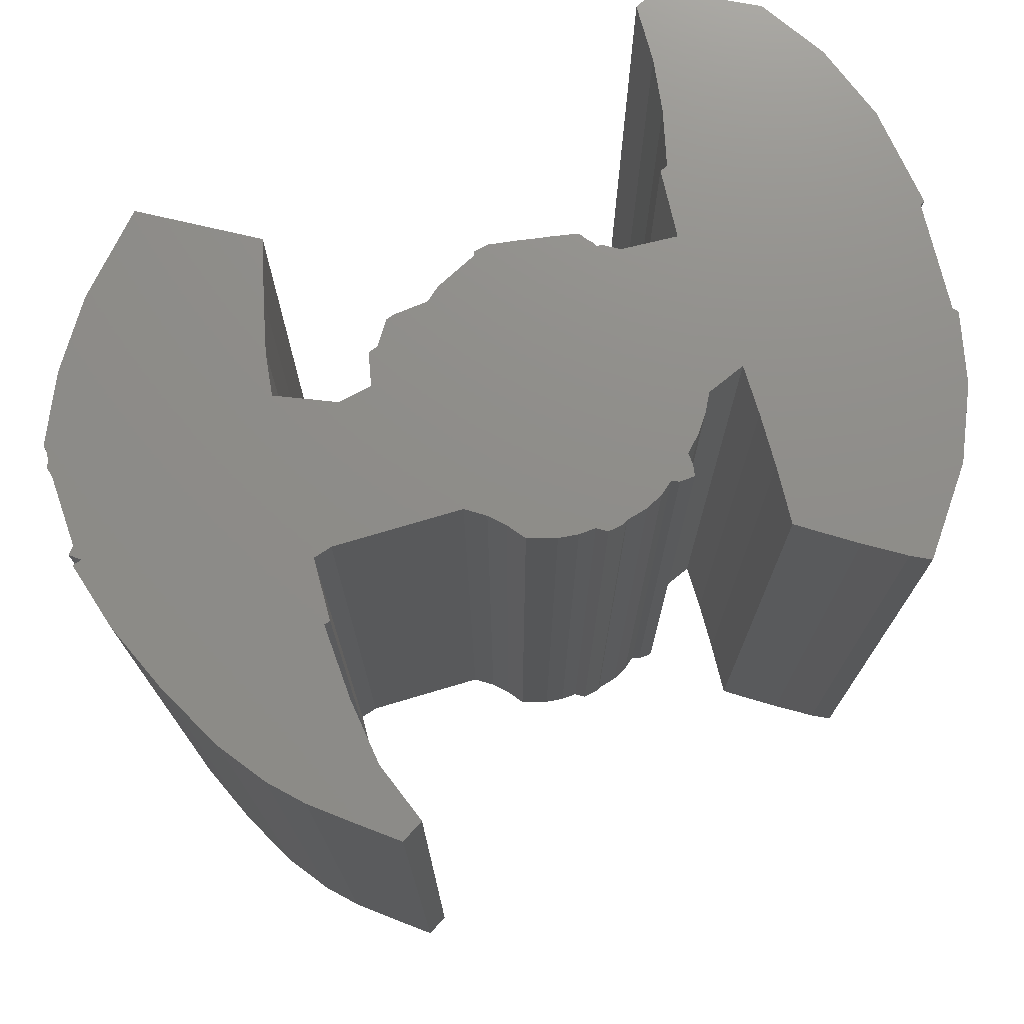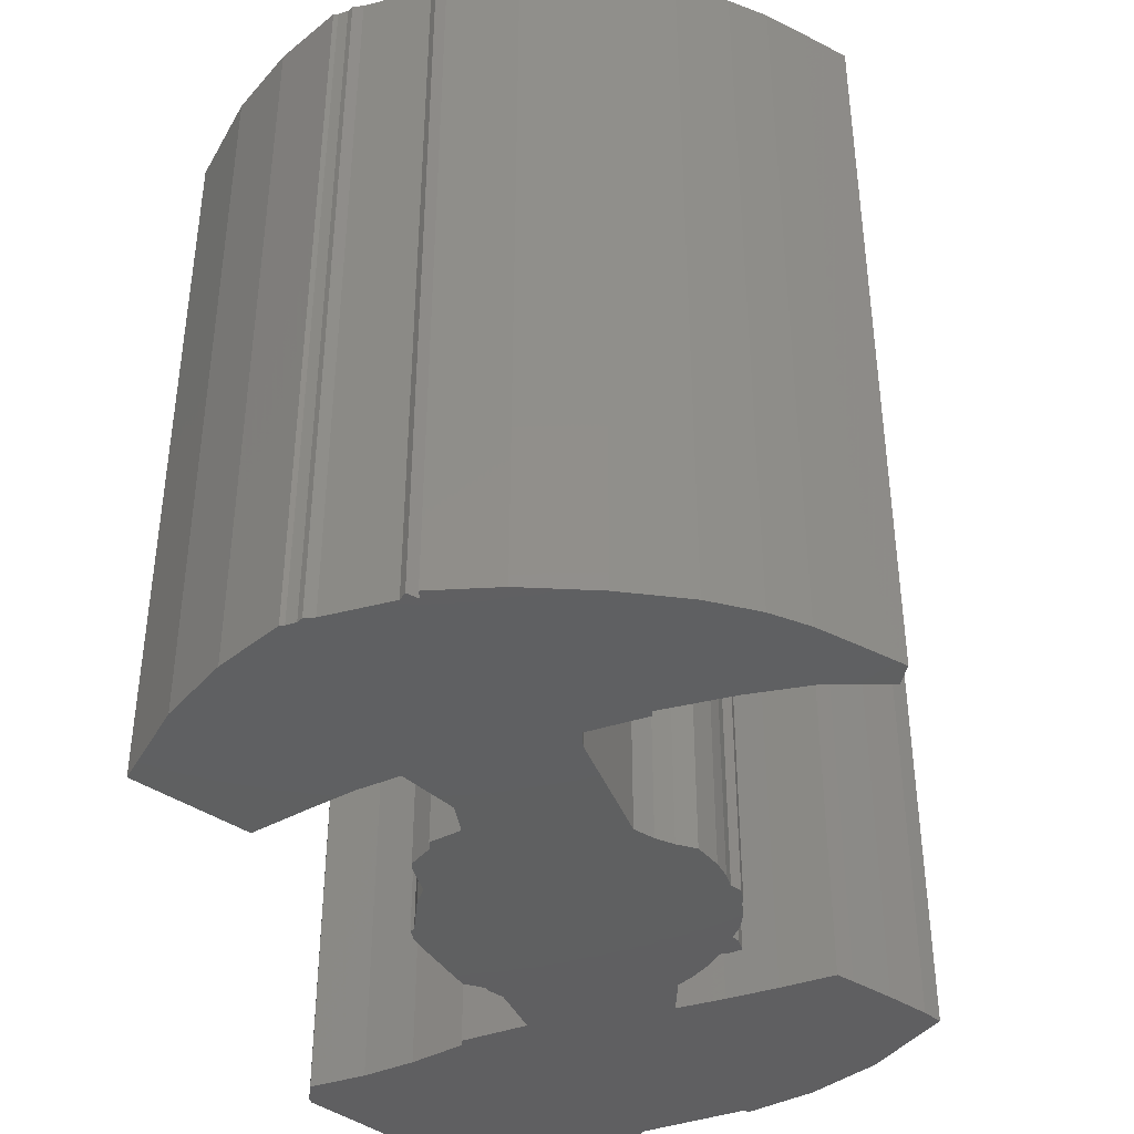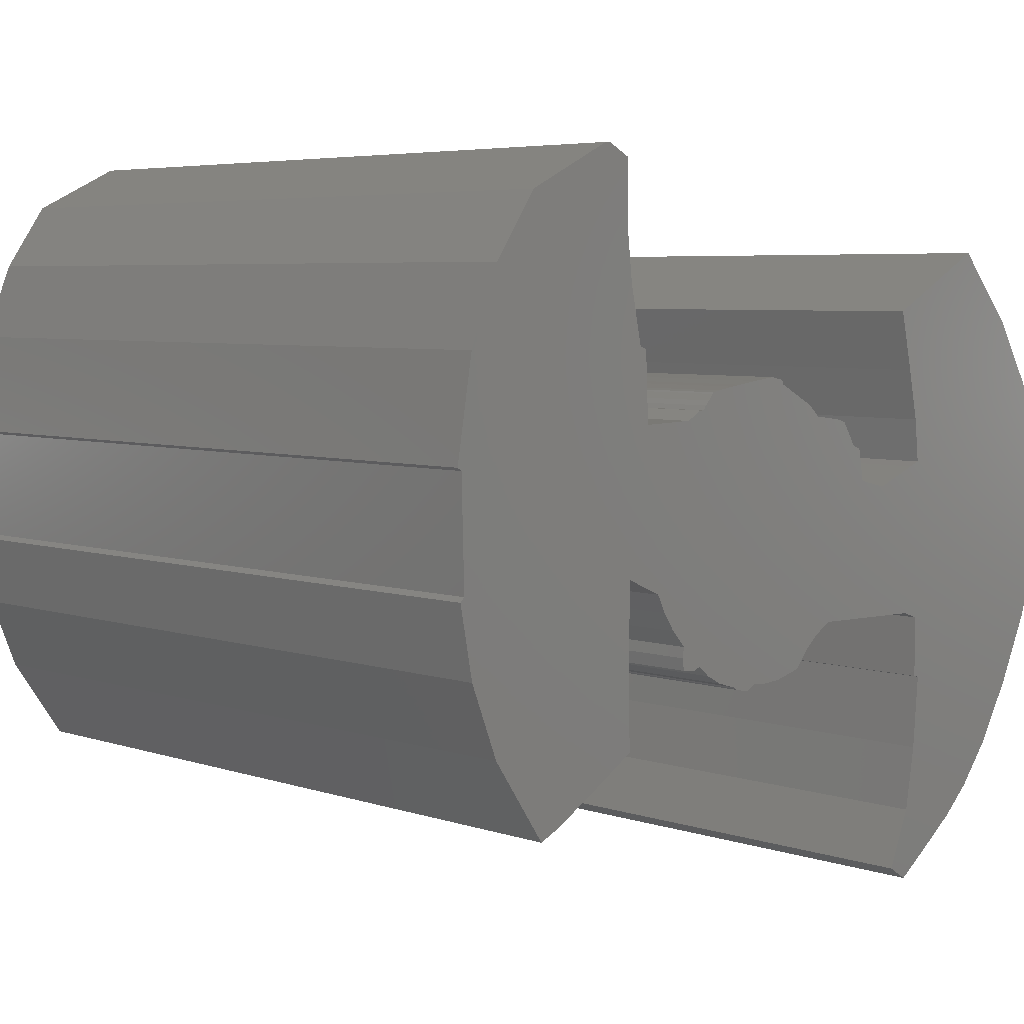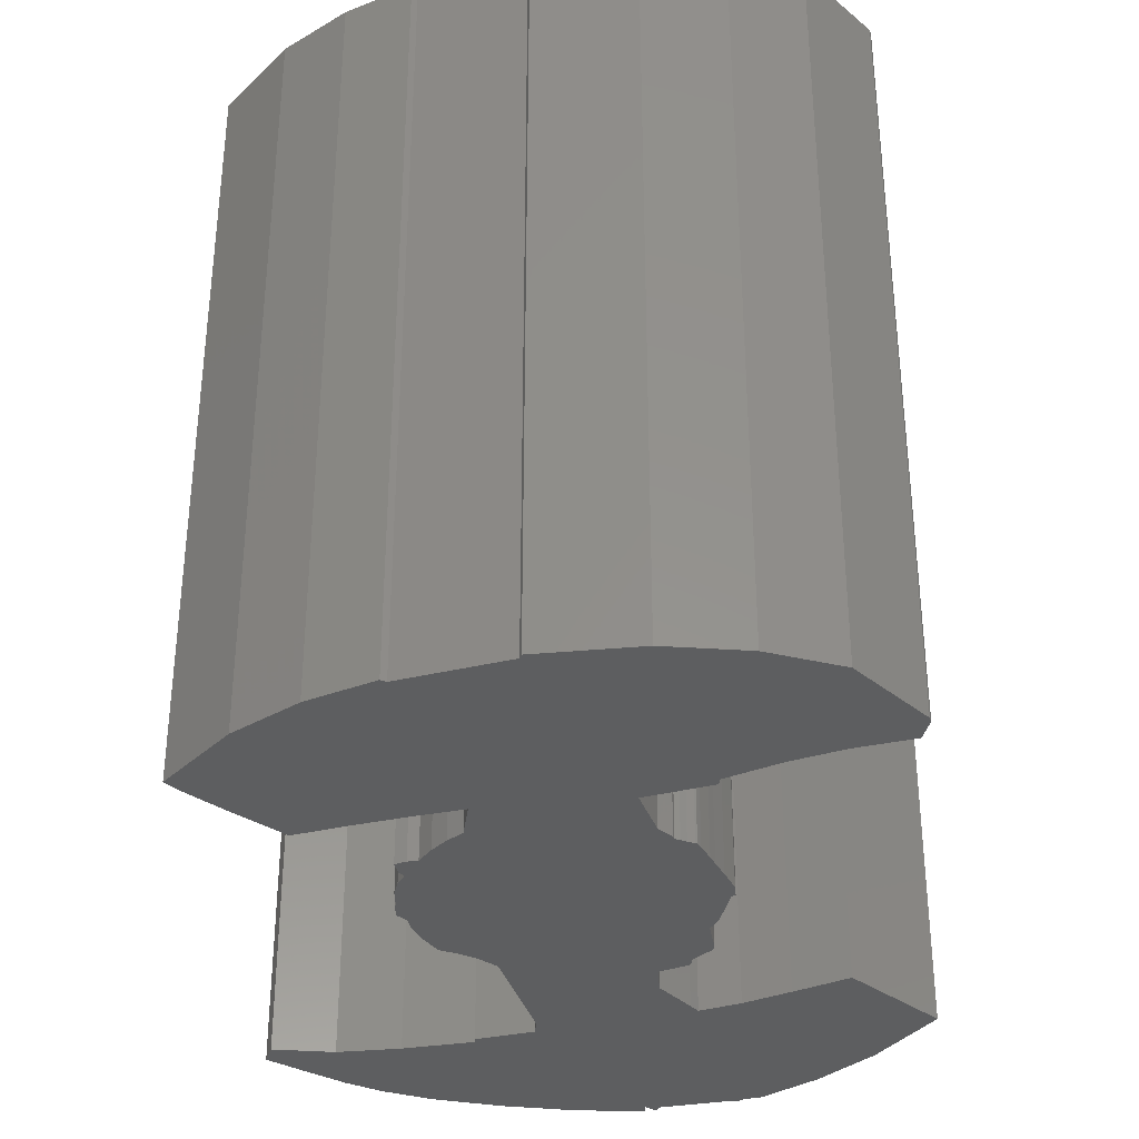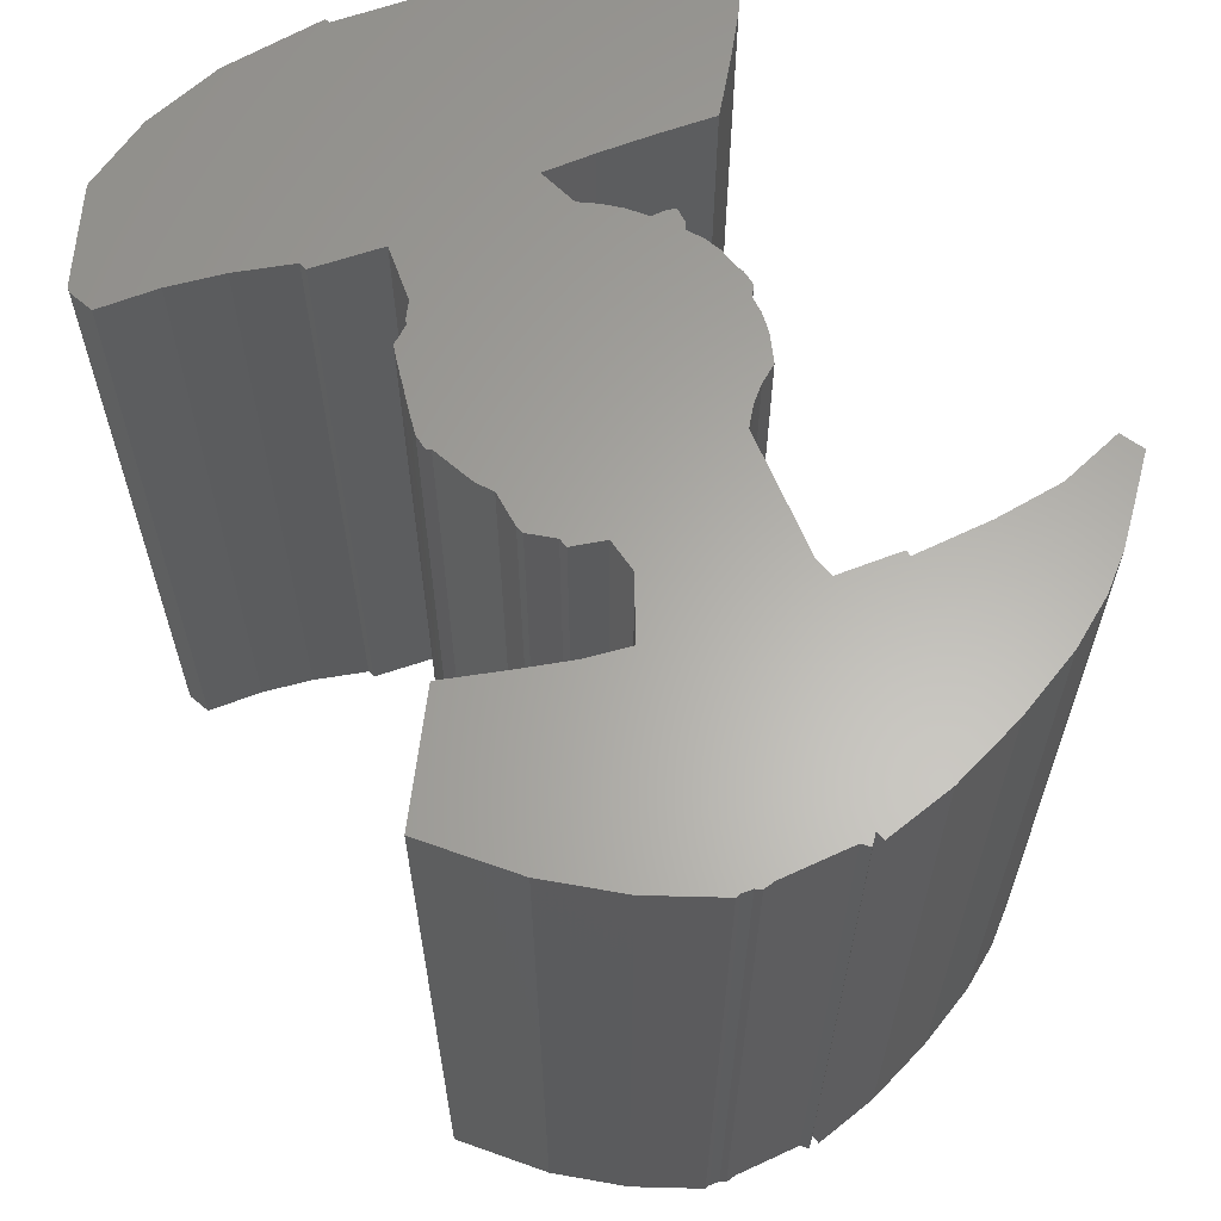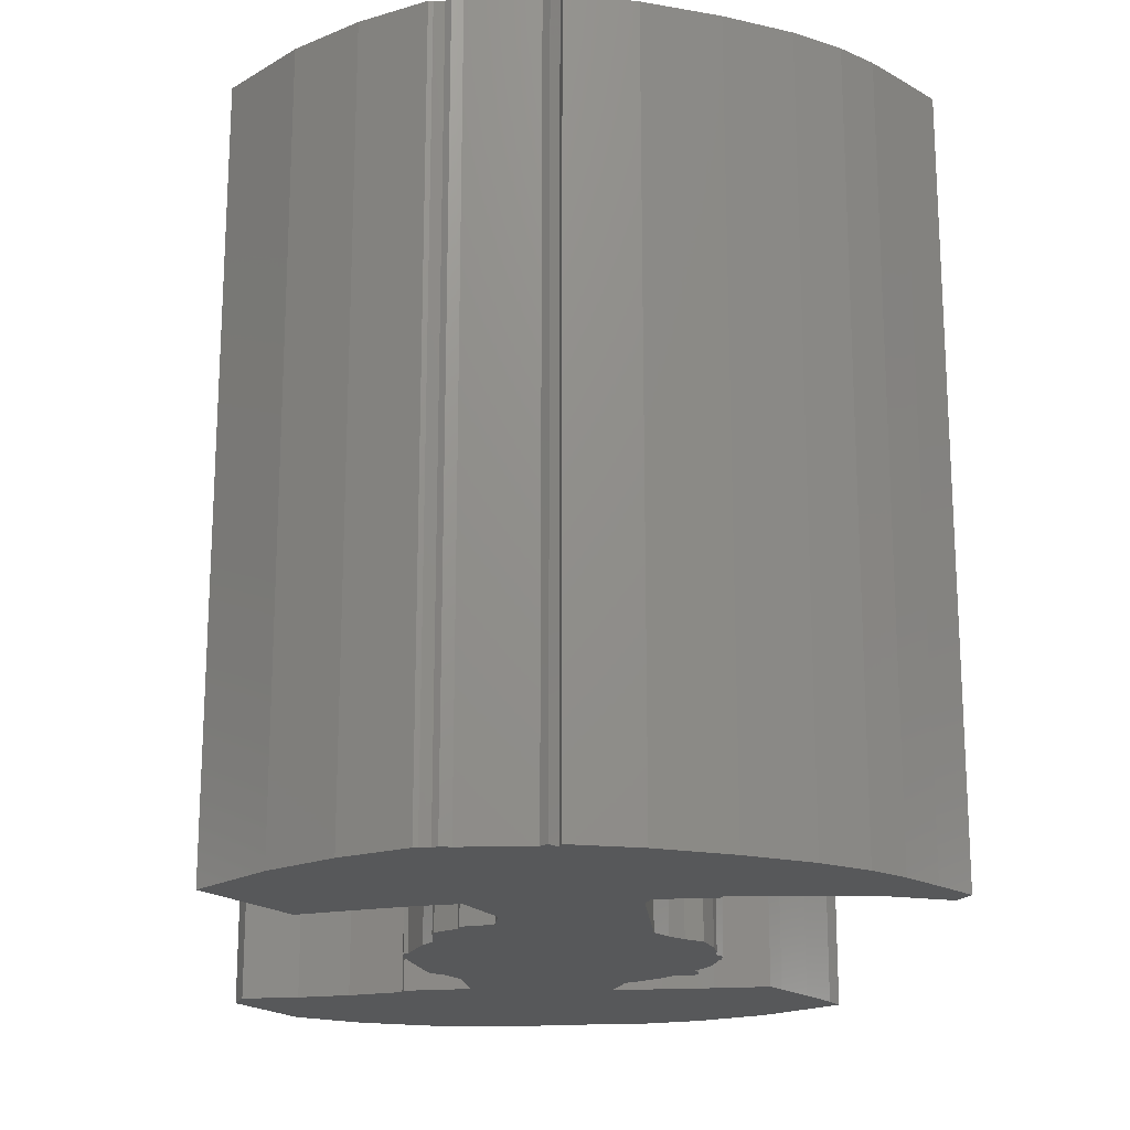
<metadata>
{"format":"stl","ext":"stl","renderer":"f3d","projection":"perspective","resolution":1024,"background":"white","views":[{"elev":74.2,"azim":-15.2,"up":"+Z"},{"elev":-40.5,"azim":-68.4,"up":"+Z"},{"elev":5.3,"azim":135.9,"up":"+Y"},{"elev":-34.4,"azim":106.6,"up":"+Z"},{"elev":63.0,"azim":-111.4,"up":"+Z"},{"elev":-19.0,"azim":-83.4,"up":"+Z"}]}
</metadata>
<code>
# stl→obj: 200 verts, 396 faces
v 2.845 0.5976 0
v 2.815 0.5778 0
v 2.736 1.25 0
v 1.185 -0.2618 0
v 1.284 0.7754 0
v 1.432 -0.1531 0
v 2.795 -0.1333 0
v 1.442 -0.4791 0
v 1.432 -1.2 0
v 1.442 -0.8248 0
v 1.541 -1.269 0
v 1.798 -1.427 0
v 2.548 -1.101 0
v 2.055 -1.575 0
v 2.736 -0.6272 0
v 2.825 -0.163 0
v 2.183 -1.635 0
v 0.731 0.9038 0
v 0.6421 0.9631 0
v 0.7013 0.9433 0
v -0.81 0.321 0
v -0.3358 0.7655 0
v -0.4643 -0.5877 0
v -0.2469 0.8445 0
v 0.4346 0.9927 0
v -0.3358 -0.6667 0
v 0.9483 -0.6075 0
v 0.2766 -0.9137 0
v 0.8001 -0.7458 0
v 0.4741 -0.9137 0
v 0.9581 -0.6766 0
v 0.9483 -0.7556 0
v 0.8495 -0.7655 0
v 0.7211 -0.8149 0
v 0.6124 -0.8742 0
v 0.4445 -0.9334 0
v 0.4643 -0.9236 0
v 0.3457 -0.9532 0
v -0.2371 -0.7556 0
v 0.1679 -0.9236 0
v 0.03951 -0.9137 0
v -0.1482 -0.8643 0
v 0.7803 0.8445 0
v 0.5136 0.9828 0
v -0.7112 0.5581 0
v -0.563 0.7359 0
v -2.825 0.3704 0
v -2.825 0.2618 0
v -2.845 0.3309 0
v -2.766 -0.2914 0
v -2.687 -0.7458 0
v -2.825 -0.3111 0
v -2.469 -1.21 0
v -1.413 -0.647 0
v -1.452 -1.062 0
v -1.413 -1.052 0
v -1.413 -1.546 0
v -1.818 -2.079 0
v -2.015 -1.892 0
v -1.343 -1.971 0
v -1.185 -2.356 0
v -1.58 -2.257 0
v -1.324 -2.445 0
v -2.232 -1.615 0
v -2.835 -0.242 0
v -2.795 -0.1926 0
v -1.413 0.4198 0
v -2.825 0.4396 0
v -2.647 0.9137 0
v -1.383 0.7063 0
v -2.381 1.348 0
v -2.835 0.4692 0
v -1.956 1.832 0
v -1.314 1.042 0
v -1.225 1.437 0
v -0.7705 0.5383 0
v 1.62 2.445 0
v 1.659 2.445 0
v 1.472 2.366 0
v -1.294 -0.6075 0
v -1.333 0.3902 0
v -1.205 0.3408 0
v -1.027 0.2716 0
v -0.6124 0.7161 0
v 0.2963 1.012 0
v 0.01975 0.9828 0
v 0.1284 1.032 0
v 0.02963 1.012 0
v 1.353 1.25 0
v 1.432 1.625 0
v 2.539 1.743 0
v 1.304 1.23 0
v 0.7606 0.8742 0
v 0.6914 0.9532 0
v 1.047 -0.4988 0
v 1.126 -0.3803 0
v 0.81 0.8445 0
v 0.9186 0.7853 0
v 2.252 2.158 0
v 1.472 1.98 0
v 2.736 1.25 5
v 2.815 0.5778 5
v 2.845 0.5976 5
v 1.432 -0.1531 5
v 1.284 0.7754 5
v 1.185 -0.2618 5
v 1.442 -0.4791 5
v 2.795 -0.1333 5
v 1.541 -1.269 5
v 1.442 -0.8248 5
v 1.432 -1.2 5
v 2.055 -1.575 5
v 2.548 -1.101 5
v 1.798 -1.427 5
v 2.825 -0.163 5
v 2.736 -0.6272 5
v 2.183 -1.635 5
v 0.7013 0.9433 5
v 0.6421 0.9631 5
v 0.731 0.9038 5
v -0.4643 -0.5877 5
v -0.3358 0.7655 5
v -0.81 0.321 5
v 0.4346 0.9927 5
v -0.2469 0.8445 5
v 0.2766 -0.9137 5
v 0.9483 -0.6075 5
v -0.3358 -0.6667 5
v 0.4741 -0.9137 5
v 0.8001 -0.7458 5
v 0.9581 -0.6766 5
v 0.8495 -0.7655 5
v 0.9483 -0.7556 5
v 0.6124 -0.8742 5
v 0.7211 -0.8149 5
v 0.4445 -0.9334 5
v 0.4643 -0.9236 5
v 0.3457 -0.9532 5
v -0.2371 -0.7556 5
v 0.03951 -0.9137 5
v 0.1679 -0.9236 5
v -0.1482 -0.8643 5
v 0.5136 0.9828 5
v 0.7803 0.8445 5
v -0.563 0.7359 5
v -0.7112 0.5581 5
v -2.845 0.3309 5
v -2.825 0.2618 5
v -2.825 0.3704 5
v -2.825 -0.3111 5
v -2.687 -0.7458 5
v -2.766 -0.2914 5
v -1.413 -0.647 5
v -2.469 -1.21 5
v -1.413 -1.052 5
v -1.452 -1.062 5
v -2.015 -1.892 5
v -1.818 -2.079 5
v -1.413 -1.546 5
v -1.343 -1.971 5
v -1.58 -2.257 5
v -1.185 -2.356 5
v -1.324 -2.445 5
v -2.232 -1.615 5
v -2.795 -0.1926 5
v -2.835 -0.242 5
v -1.413 0.4198 5
v -2.647 0.9137 5
v -2.825 0.4396 5
v -1.383 0.7063 5
v -2.381 1.348 5
v -2.835 0.4692 5
v -1.314 1.042 5
v -1.956 1.832 5
v -1.225 1.437 5
v -0.7705 0.5383 5
v 1.472 2.366 5
v 1.659 2.445 5
v 1.62 2.445 5
v -1.333 0.3902 5
v -1.294 -0.6075 5
v -1.027 0.2716 5
v -1.205 0.3408 5
v -0.6124 0.7161 5
v 0.2963 1.012 5
v 0.01975 0.9828 5
v 0.1284 1.032 5
v 0.02963 1.012 5
v 2.539 1.743 5
v 1.432 1.625 5
v 1.353 1.25 5
v 1.304 1.23 5
v 0.7606 0.8742 5
v 0.6914 0.9532 5
v 1.047 -0.4988 5
v 1.126 -0.3803 5
v 0.9186 0.7853 5
v 0.81 0.8445 5
v 2.252 2.158 5
v 1.472 1.98 5
f 1 2 3
f 4 5 6
f 6 7 8
f 9 10 11
f 12 13 14
f 15 7 16
f 13 17 14
f 11 10 12
f 10 13 12
f 10 8 13
f 8 15 13
f 7 15 8
f 2 7 6
f 18 19 20
f 21 22 23
f 22 24 25
f 26 27 28
f 28 29 30
f 31 29 27
f 32 33 31
f 33 29 31
f 29 34 35
f 29 35 30
f 27 29 28
f 30 36 28
f 37 36 30
f 36 38 28
f 26 28 39
f 39 40 41
f 39 41 42
f 28 40 39
f 22 27 26
f 43 25 44
f 45 46 22
f 47 48 49
f 50 51 52
f 53 51 54
f 55 54 56
f 57 58 59
f 60 58 57
f 61 62 60
f 63 62 61
f 62 58 60
f 57 59 64
f 57 64 55
f 64 53 55
f 53 54 55
f 54 51 50
f 50 65 66
f 47 67 48
f 67 50 66
f 68 69 67
f 67 69 70
f 69 71 70
f 69 68 72
f 67 54 50
f 73 74 71
f 75 74 73
f 74 70 71
f 21 76 45
f 77 78 79
f 80 54 81
f 81 54 67
f 47 68 67
f 82 83 80
f 48 67 66
f 81 82 80
f 23 83 21
f 23 80 83
f 21 45 22
f 45 84 46
f 26 23 22
f 85 25 24
f 85 24 86
f 22 25 43
f 86 87 85
f 88 87 86
f 22 43 27
f 89 90 91
f 43 44 18
f 89 5 92
f 43 18 93
f 19 94 20
f 44 19 18
f 43 95 27
f 96 95 43
f 96 43 4
f 43 97 98
f 43 98 4
f 5 2 6
f 4 98 5
f 3 2 5
f 90 99 91
f 3 89 91
f 3 5 89
f 99 90 100
f 99 100 78
f 78 100 79
f 101 102 103
f 104 105 106
f 107 108 104
f 109 110 111
f 112 113 114
f 115 108 116
f 112 117 113
f 114 110 109
f 114 113 110
f 113 107 110
f 113 116 107
f 107 116 108
f 104 108 102
f 118 119 120
f 121 122 123
f 124 125 122
f 126 127 128
f 129 130 126
f 127 130 131
f 131 132 133
f 131 130 132
f 134 135 130
f 129 134 130
f 126 130 127
f 126 136 129
f 129 136 137
f 126 138 136
f 139 126 128
f 140 141 139
f 142 140 139
f 139 141 126
f 128 127 122
f 143 124 144
f 122 145 146
f 147 148 149
f 150 151 152
f 153 151 154
f 155 153 156
f 157 158 159
f 159 158 160
f 160 161 162
f 162 161 163
f 160 158 161
f 164 157 159
f 156 164 159
f 156 154 164
f 156 153 154
f 152 151 153
f 165 166 152
f 148 167 149
f 165 152 167
f 167 168 169
f 170 168 167
f 170 171 168
f 172 169 168
f 152 153 167
f 171 173 174
f 174 173 175
f 171 170 173
f 146 176 123
f 177 178 179
f 180 153 181
f 167 153 180
f 167 169 149
f 181 182 183
f 165 167 148
f 181 183 180
f 123 182 121
f 182 181 121
f 122 146 123
f 145 184 146
f 122 121 128
f 125 124 185
f 186 125 185
f 144 124 122
f 185 187 186
f 186 187 188
f 127 144 122
f 189 190 191
f 120 143 144
f 192 105 191
f 193 120 144
f 118 194 119
f 120 119 143
f 127 195 144
f 144 195 196
f 106 144 196
f 197 198 144
f 106 197 144
f 104 102 105
f 105 197 106
f 105 102 101
f 189 199 190
f 189 191 101
f 191 105 101
f 200 190 199
f 178 200 199
f 177 200 178
f 99 199 91
f 199 189 91
f 91 189 3
f 189 101 3
f 3 101 1
f 101 103 1
f 1 103 2
f 103 102 2
f 2 102 7
f 102 108 7
f 7 108 16
f 108 115 16
f 16 115 15
f 115 116 15
f 15 116 13
f 116 113 13
f 13 113 17
f 113 117 17
f 17 117 14
f 117 112 14
f 14 112 12
f 112 114 12
f 12 114 11
f 114 109 11
f 11 109 9
f 109 111 9
f 9 111 10
f 111 110 10
f 10 110 8
f 110 107 8
f 8 107 6
f 107 104 6
f 6 104 4
f 104 106 4
f 4 106 96
f 106 196 96
f 96 196 95
f 196 195 95
f 95 195 27
f 195 127 27
f 27 127 31
f 127 131 31
f 31 131 32
f 131 133 32
f 32 133 33
f 133 132 33
f 33 132 29
f 132 130 29
f 29 130 34
f 130 135 34
f 34 135 35
f 135 134 35
f 35 134 30
f 134 129 30
f 30 129 37
f 129 137 37
f 37 137 36
f 137 136 36
f 36 136 38
f 136 138 38
f 38 138 28
f 138 126 28
f 28 126 40
f 126 141 40
f 40 141 41
f 141 140 41
f 41 140 42
f 140 142 42
f 42 142 39
f 142 139 39
f 39 139 26
f 139 128 26
f 26 128 23
f 128 121 23
f 23 121 80
f 121 181 80
f 80 181 54
f 181 153 54
f 54 153 56
f 153 155 56
f 56 155 55
f 155 156 55
f 55 156 57
f 156 159 57
f 57 159 60
f 159 160 60
f 60 160 61
f 160 162 61
f 61 162 63
f 162 163 63
f 63 163 62
f 163 161 62
f 62 161 58
f 161 158 58
f 58 158 59
f 158 157 59
f 59 157 64
f 157 164 64
f 64 164 53
f 164 154 53
f 53 154 51
f 154 151 51
f 51 151 52
f 151 150 52
f 52 150 50
f 150 152 50
f 50 152 65
f 152 166 65
f 65 166 66
f 166 165 66
f 66 165 48
f 165 148 48
f 48 148 49
f 148 147 49
f 49 147 47
f 147 149 47
f 47 149 68
f 149 169 68
f 68 169 72
f 169 172 72
f 72 172 69
f 172 168 69
f 69 168 71
f 168 171 71
f 71 171 73
f 171 174 73
f 73 174 75
f 174 175 75
f 75 175 74
f 175 173 74
f 74 173 70
f 173 170 70
f 70 170 67
f 170 167 67
f 67 167 81
f 167 180 81
f 81 180 82
f 180 183 82
f 82 183 83
f 183 182 83
f 83 182 21
f 182 123 21
f 21 123 76
f 123 176 76
f 76 176 45
f 176 146 45
f 45 146 84
f 146 184 84
f 84 184 46
f 184 145 46
f 46 145 22
f 145 122 22
f 22 122 24
f 122 125 24
f 24 125 86
f 125 186 86
f 86 186 88
f 186 188 88
f 88 188 87
f 188 187 87
f 87 187 85
f 187 185 85
f 85 185 25
f 185 124 25
f 25 124 44
f 124 143 44
f 44 143 19
f 143 119 19
f 19 119 94
f 119 194 94
f 94 194 20
f 194 118 20
f 20 118 18
f 118 120 18
f 18 120 93
f 120 193 93
f 93 193 43
f 193 144 43
f 43 144 97
f 144 198 97
f 97 198 98
f 198 197 98
f 98 197 5
f 197 105 5
f 5 105 92
f 105 192 92
f 92 192 89
f 192 191 89
f 89 191 90
f 191 190 90
f 90 190 100
f 190 200 100
f 100 200 79
f 200 177 79
f 79 177 77
f 177 179 77
f 77 179 78
f 179 178 78
f 78 178 99
f 178 199 99

</code>
